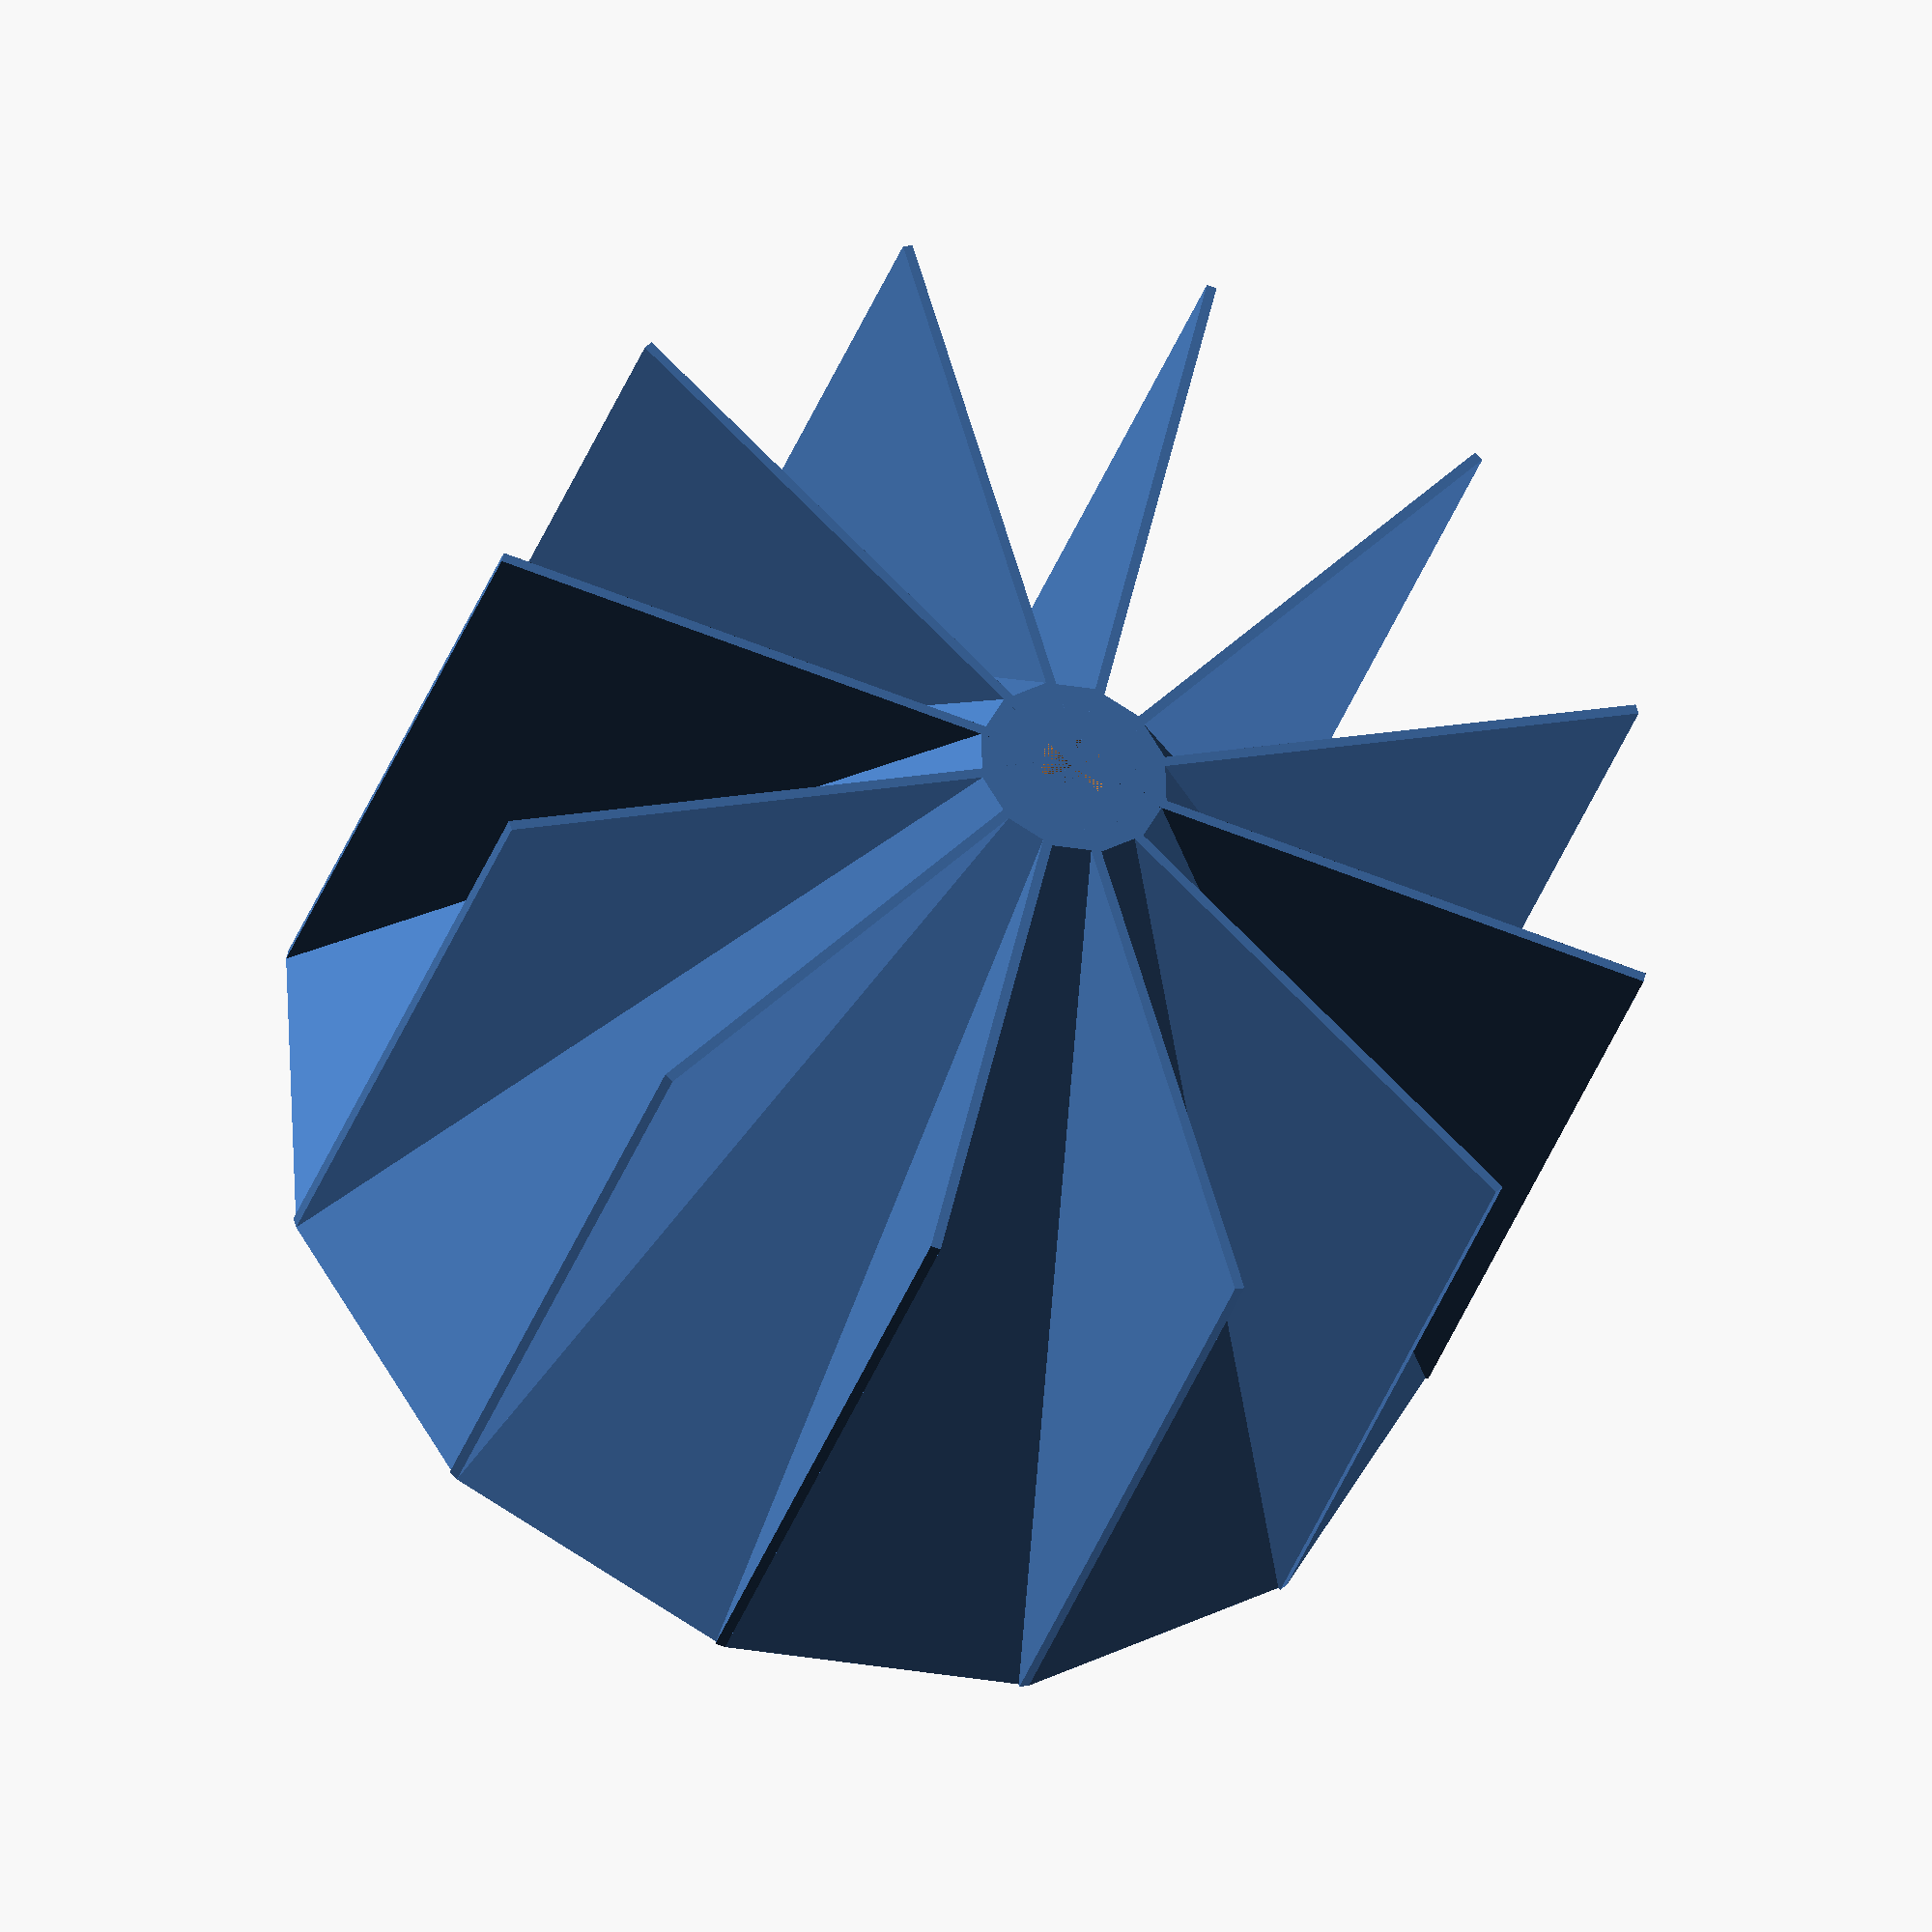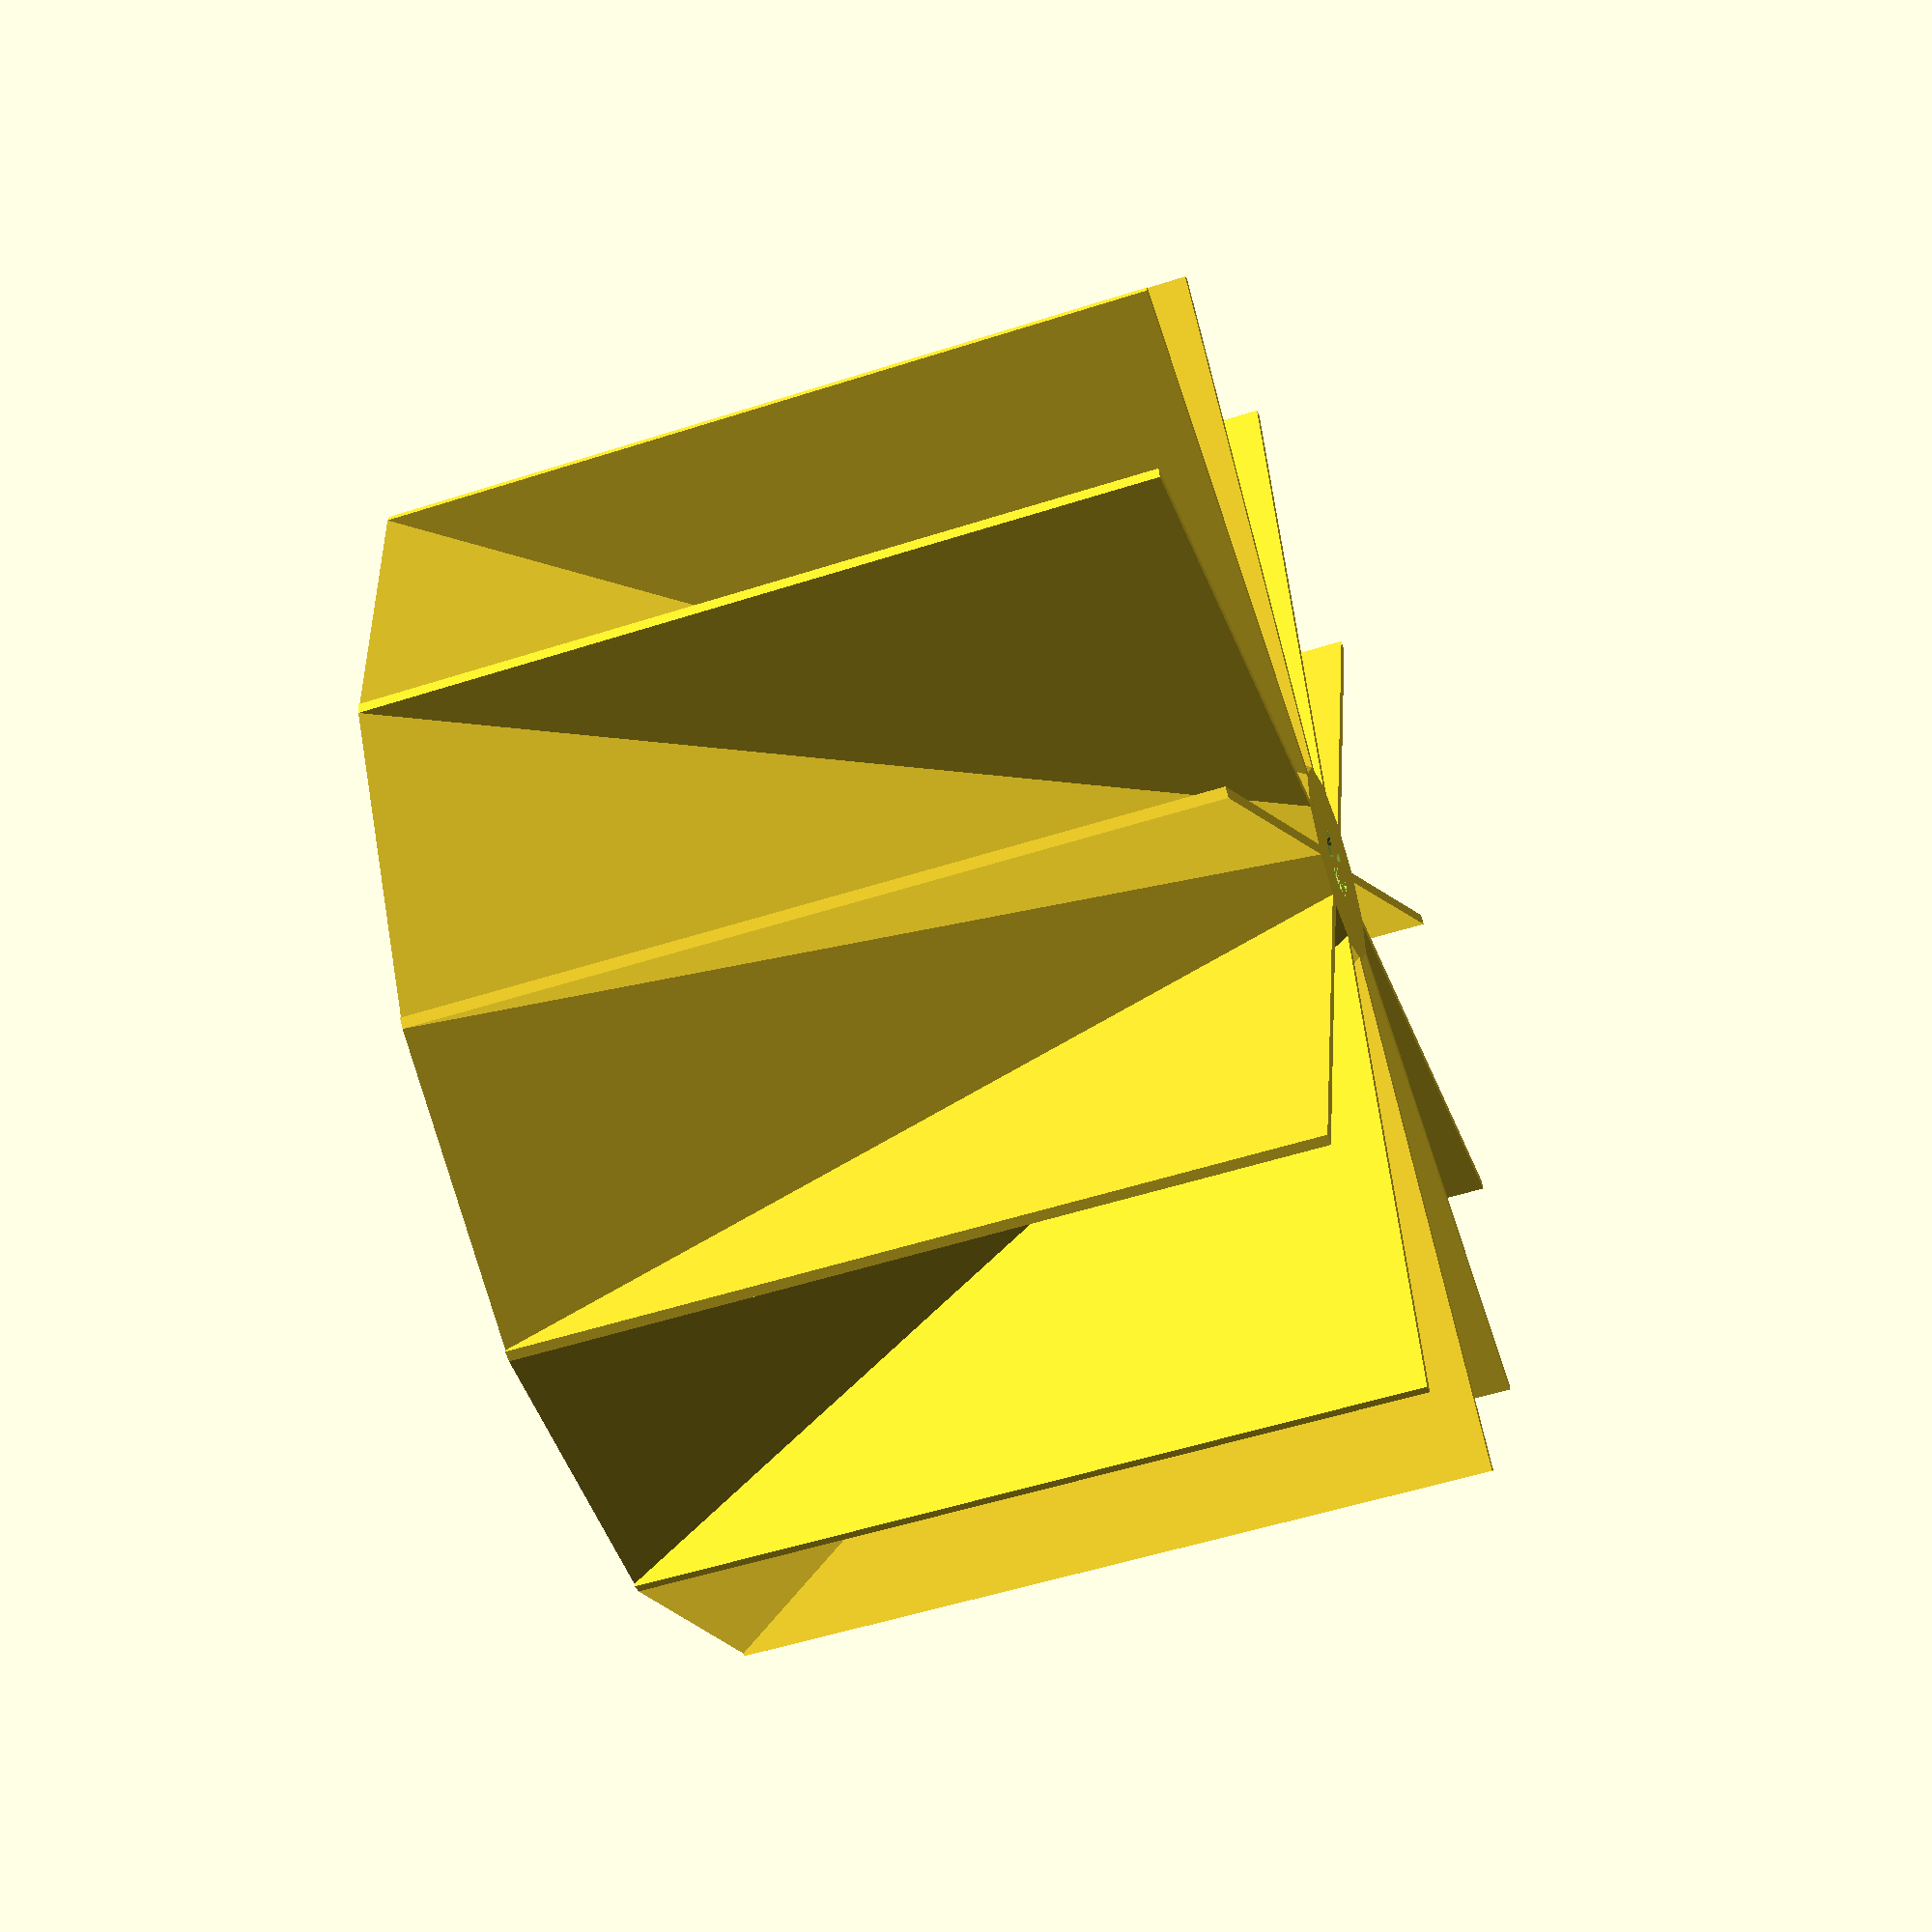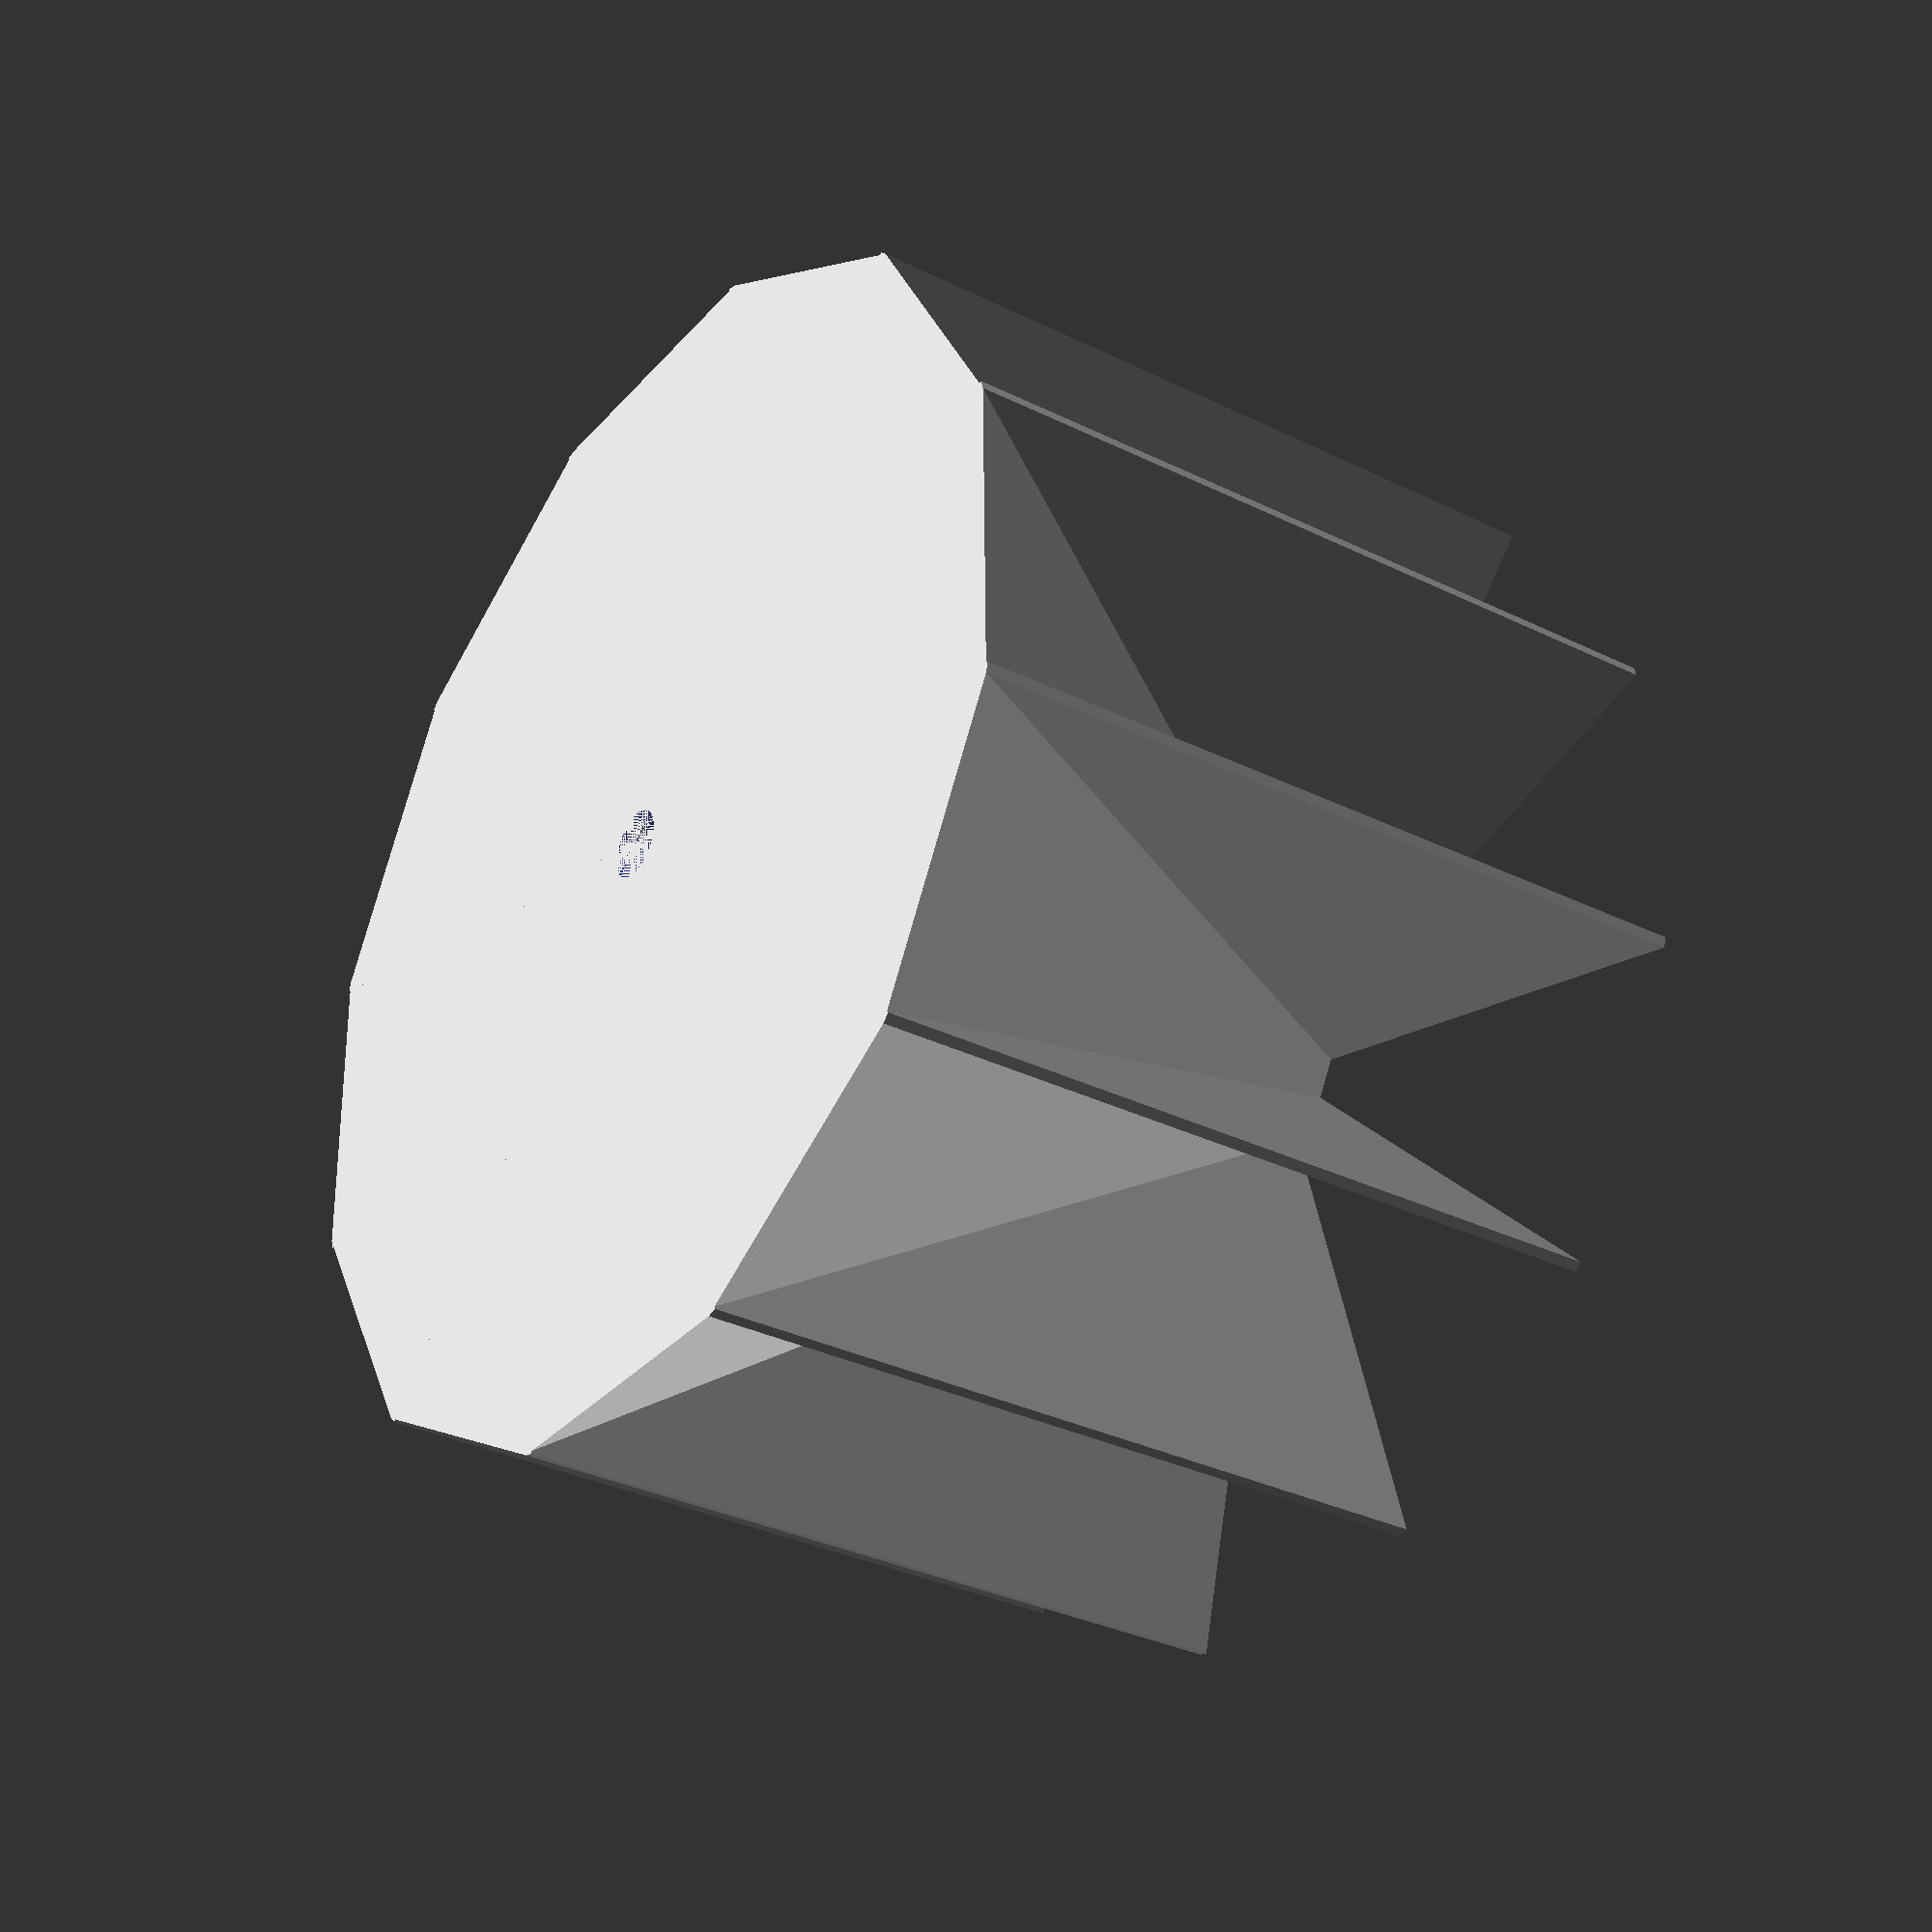
<openscad>
// units are in centimeters unless otherwise stated
axle_diameter = 0.54;
base_diameter = 9.5;
top_diameter  = axle_diameter + 1;
height        = 6;
nozzle_diameter = 0.04; //0.4mm in centimeters

servings_per_day = 4;
num_days_capacity = 3;
num_sections = servings_per_day * num_days_capacity;

translate([0,0,height/2]){
    difference(){
        union(){
            cylinder(height, d1=base_diameter, d2=top_diameter, center=true, $fn=num_sections);
            
            // Fins
            translate([0,0,-height/2]){
                for ( i = [0:num_sections]){
                    rotate(a=[0,0,i*360/num_sections]){
                        cube([nozzle_diameter*2,base_diameter/2,height]);
                    }
                }
            }   
        }
        cylinder(height, d=axle_diameter, center=true, $fn=20);
    }
    
}
</openscad>
<views>
elev=32.4 azim=133.1 roll=343.8 proj=o view=solid
elev=232.3 azim=163.6 roll=250.8 proj=p view=solid
elev=32.5 azim=135.7 roll=235.5 proj=p view=wireframe
</views>
